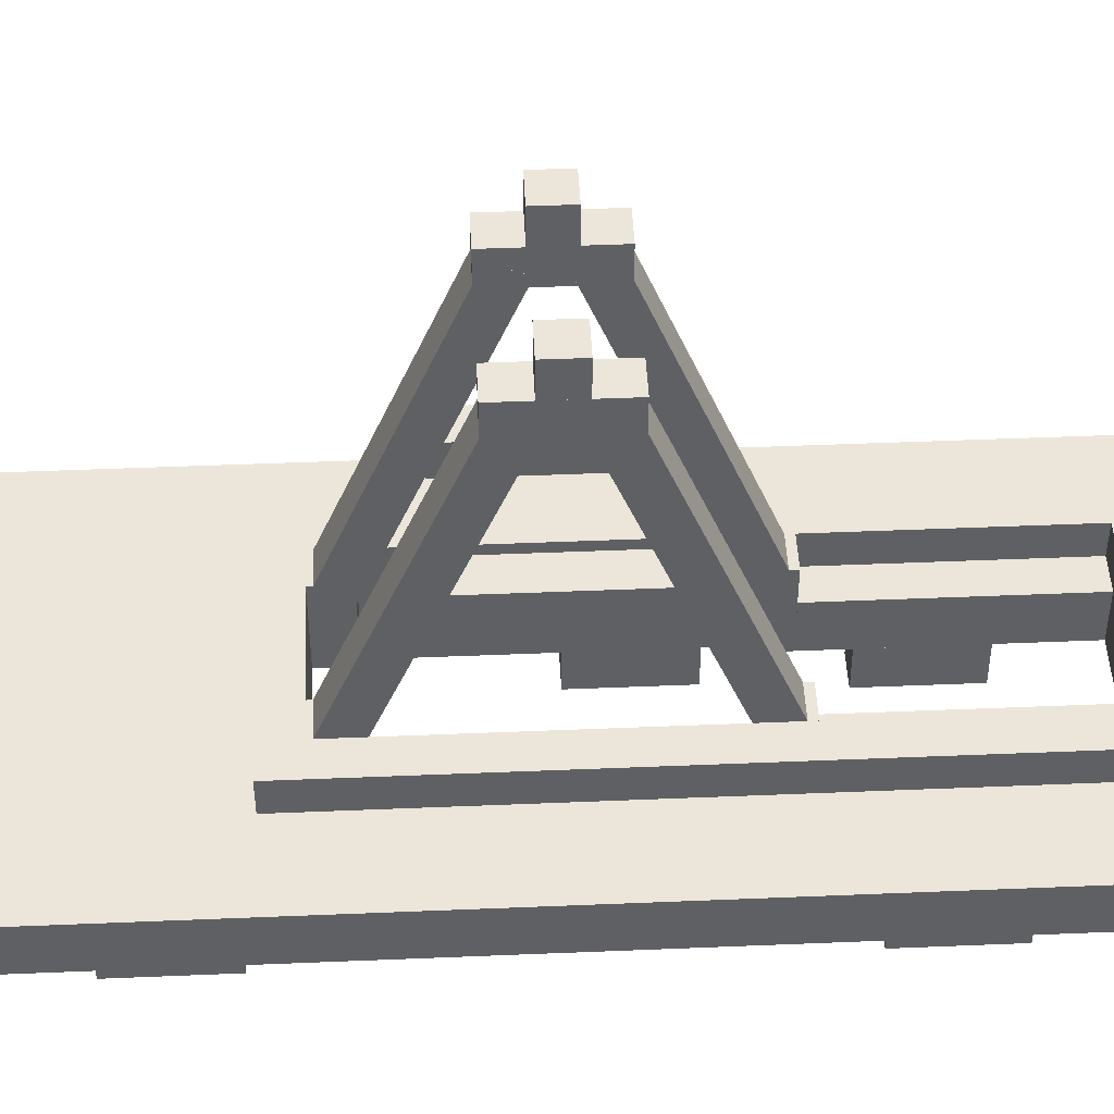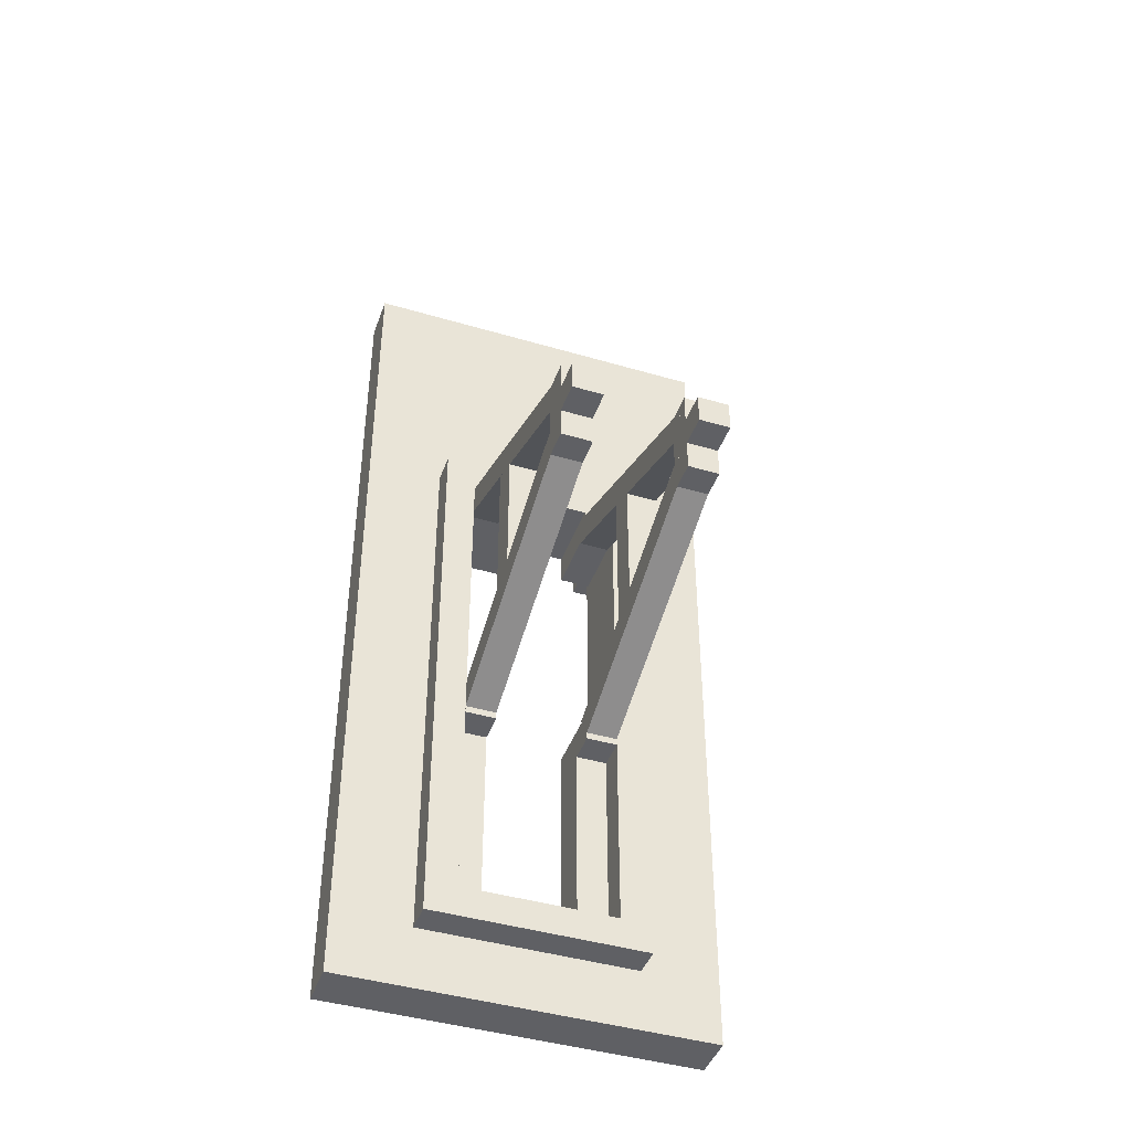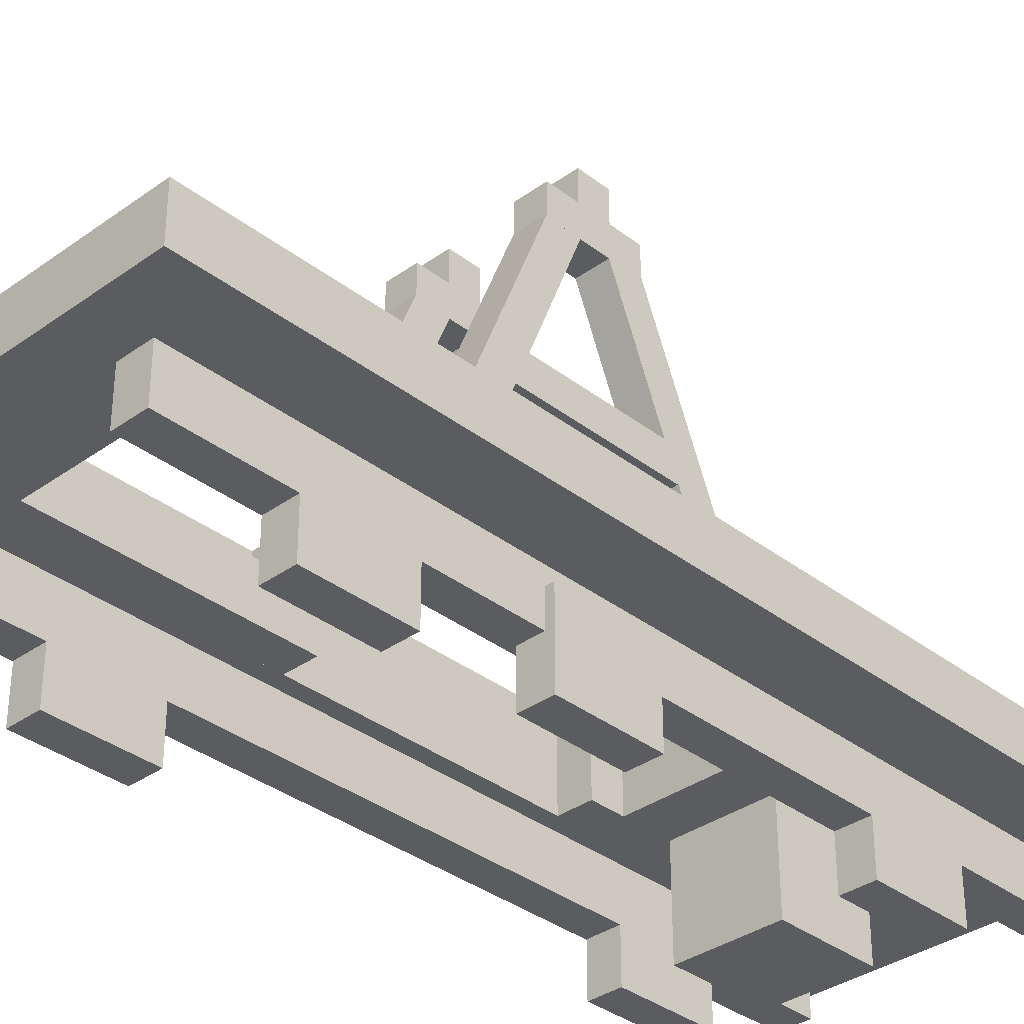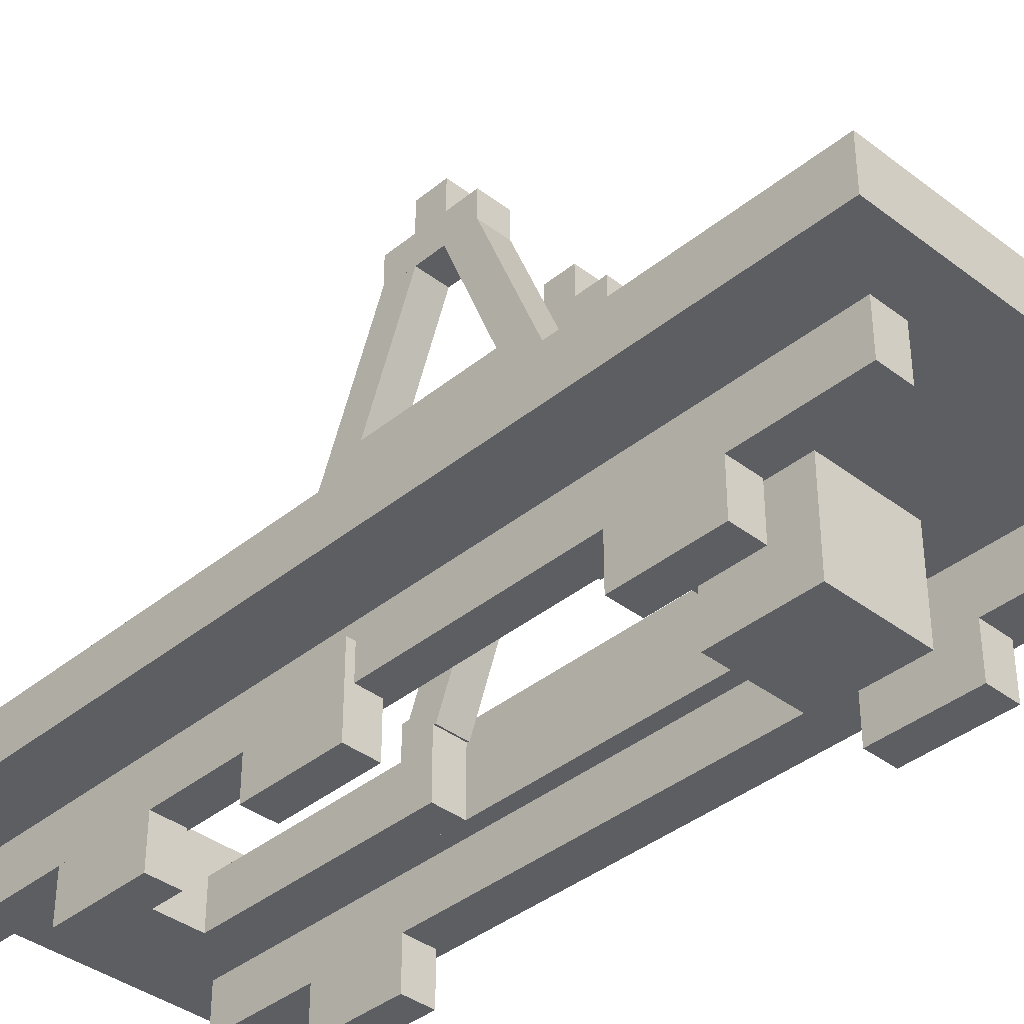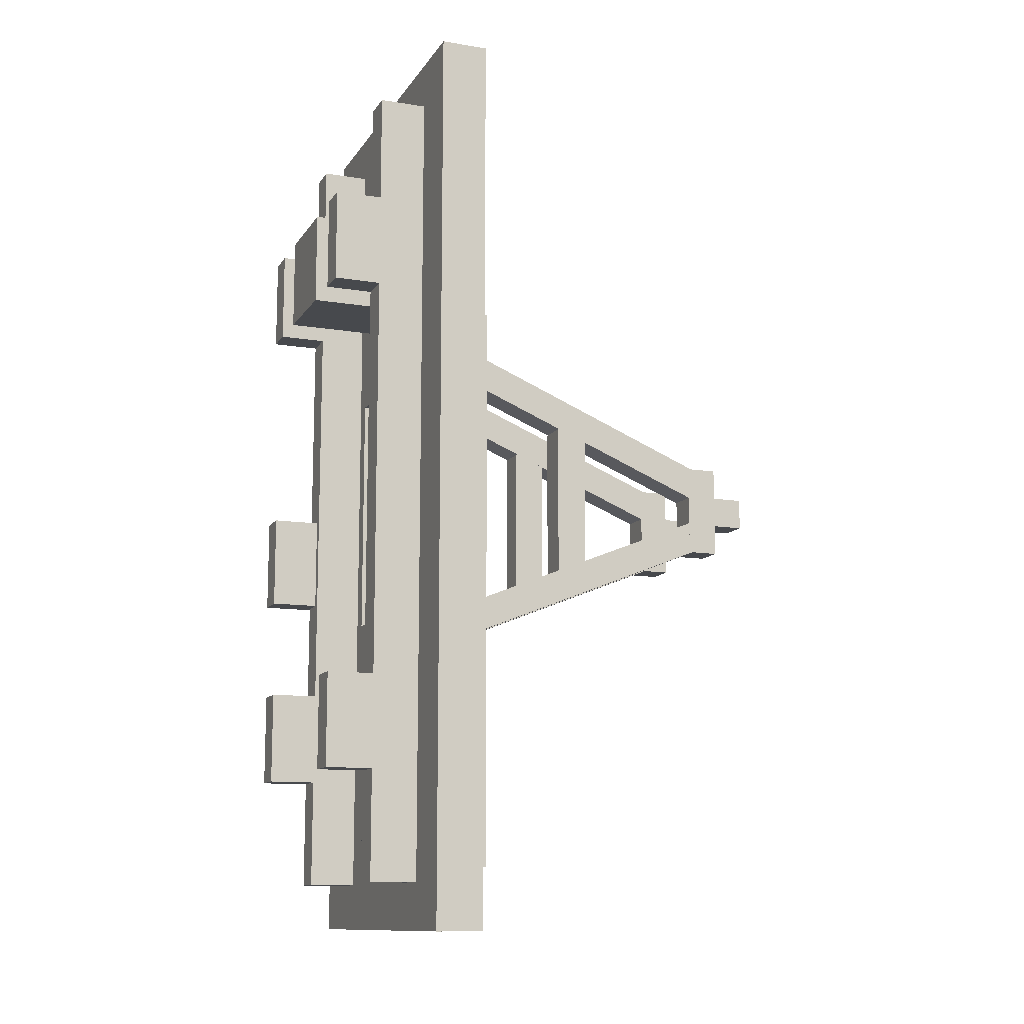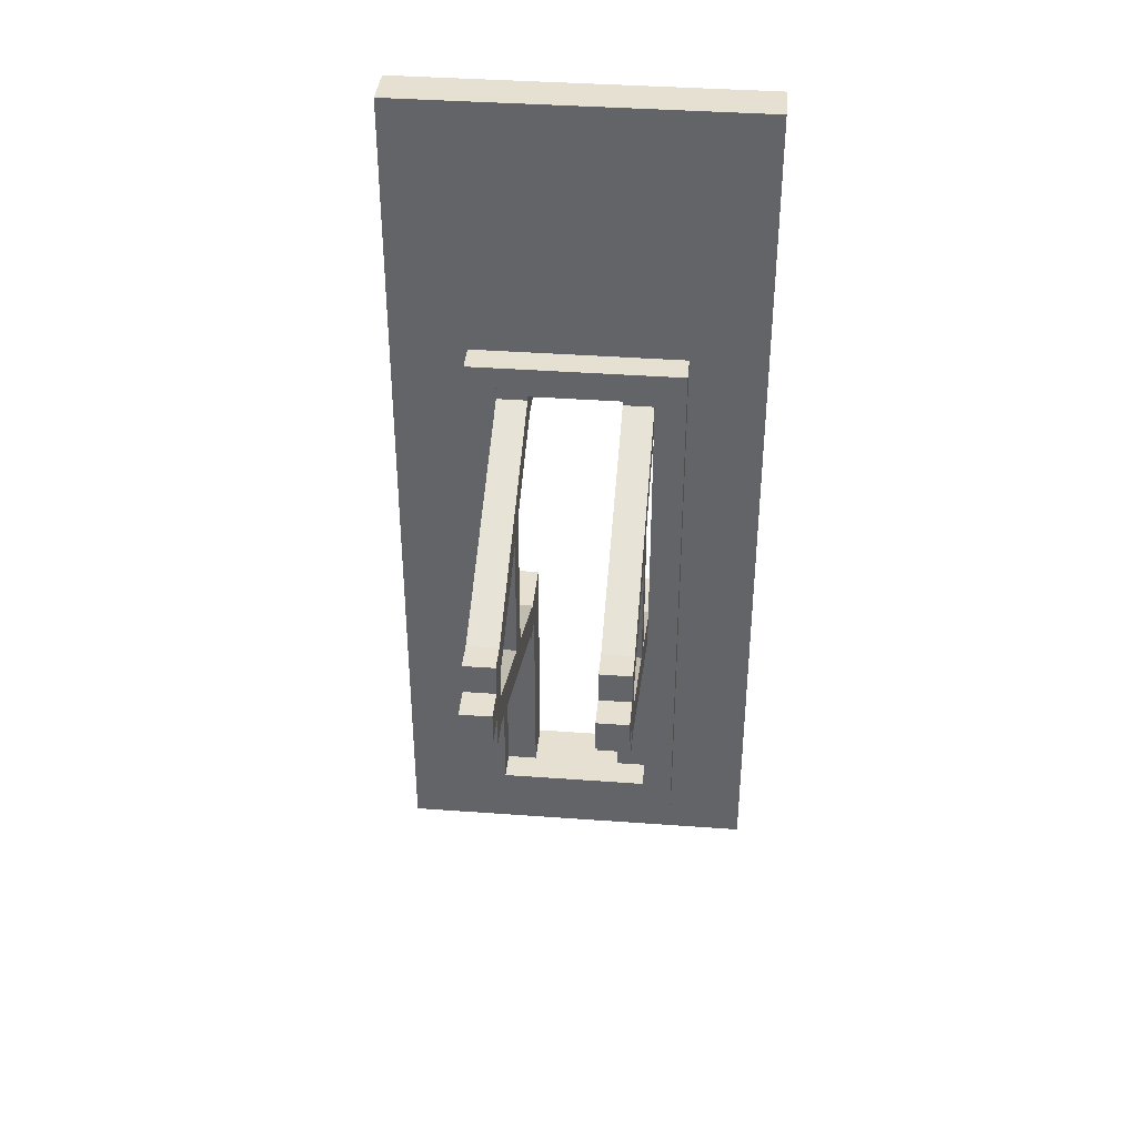
<metadata>
{"format":"obj","ext":"obj","renderer":"f3d","projection":"perspective","resolution":1024,"background":"white","views":[{"elev":47.2,"azim":87.3,"up":"+Y"},{"elev":-43.4,"azim":160.8,"up":"+Z"},{"elev":-34.7,"azim":-136.0,"up":"+Y"},{"elev":-38.2,"azim":-44.1,"up":"+Y"},{"elev":-12.0,"azim":69.0,"up":"+Z"},{"elev":38.3,"azim":-174.7,"up":"+Z"}]}
</metadata>
<code>
o cube_0
v 0.3125 0.9221 0.6133
v 0.3125 2.019 0.1588
v 0.3125 0.8742 0.4978
v 0.3125 1.971 0.04334
v 0.1875 2.019 0.1588
v 0.1875 0.9221 0.6133
v 0.1875 1.971 0.04334
v 0.1875 0.8742 0.4978
f 4 7 5 2
f 3 4 2 1
f 8 3 1 6
f 7 8 6 5
f 6 1 2 5
f 7 4 3 8
o cube_1
v 0.3125 0.871 -0.4885
v 0.3125 1.972 -0.04364
v 0.3125 0.9178 -0.6044
v 0.3125 2.019 -0.1595
v 0.1875 1.972 -0.04364
v 0.1875 0.871 -0.4885
v 0.1875 2.019 -0.1595
v 0.1875 0.9178 -0.6044
f 12 15 13 10
f 11 12 10 9
f 16 11 9 14
f 15 16 14 13
f 14 9 10 13
f 15 12 11 16
o cube_2
v -0.1875 0.9221 0.6133
v -0.1875 2.019 0.1588
v -0.1875 0.8742 0.4978
v -0.1875 1.971 0.04334
v -0.3125 2.019 0.1588
v -0.3125 0.9221 0.6133
v -0.3125 1.971 0.04334
v -0.3125 0.8742 0.4978
f 20 23 21 18
f 19 20 18 17
f 24 19 17 22
f 23 24 22 21
f 22 17 18 21
f 23 20 19 24
o cube_3
v -0.1875 0.871 -0.4885
v -0.1875 1.972 -0.04364
v -0.1875 0.9178 -0.6044
v -0.1875 2.019 -0.1595
v -0.3125 1.972 -0.04364
v -0.3125 0.871 -0.4885
v -0.3125 2.019 -0.1595
v -0.3125 0.9178 -0.6044
f 28 31 29 26
f 27 28 26 25
f 32 27 25 30
f 31 32 30 29
f 30 25 26 29
f 31 28 27 32
o cube_4
v -0.3125 0.9375 0.75
v -0.3125 0.9375 -0.625
v -0.3125 0.8125 0.75
v -0.3125 0.8125 -0.625
v -0.4375 0.9375 -0.625
v -0.4375 0.9375 0.75
v -0.4375 0.8125 -0.625
v -0.4375 0.8125 0.75
f 36 39 37 34
f 35 36 34 33
f 40 35 33 38
f 39 40 38 37
f 38 33 34 37
f 39 36 35 40
o cube_5
v 0.4375 0.9375 0.75
v 0.4375 0.9375 -0.625
v 0.4375 0.8125 0.75
v 0.4375 0.8125 -0.625
v 0.3125 0.9375 -0.625
v 0.3125 0.9375 0.75
v 0.3125 0.8125 -0.625
v 0.3125 0.8125 0.75
f 44 47 45 42
f 43 44 42 41
f 48 43 41 46
f 47 48 46 45
f 46 41 42 45
f 47 44 43 48
o cube_6
v 0.3125 2.188 0.0625
v 0.3125 2.188 -0.0625
v 0.3125 2.062 0.0625
v 0.3125 2.062 -0.0625
v 0.1875 2.188 -0.0625
v 0.1875 2.188 0.0625
v 0.1875 2.062 -0.0625
v 0.1875 2.062 0.0625
f 52 55 53 50
f 51 52 50 49
f 56 51 49 54
f 55 56 54 53
f 54 49 50 53
f 55 52 51 56
o cube_7
v -0.1875 2.188 0.0625
v -0.1875 2.188 -0.0625
v -0.1875 2.062 0.0625
v -0.1875 2.062 -0.0625
v -0.3125 2.188 -0.0625
v -0.3125 2.188 0.0625
v -0.3125 2.062 -0.0625
v -0.3125 2.062 0.0625
f 60 63 61 58
f 59 60 58 57
f 64 59 57 62
f 63 64 62 61
f 62 57 58 61
f 63 60 59 64
o cube_8
v 0.3125 0.9375 0.75
v 0.3125 0.9375 0.625
v 0.3125 0.8125 0.75
v 0.3125 0.8125 0.625
v -0.3125 0.9375 0.625
v -0.3125 0.9375 0.75
v -0.3125 0.8125 0.625
v -0.3125 0.8125 0.75
f 68 71 69 66
f 67 68 66 65
f 72 67 65 70
f 71 72 70 69
f 70 65 66 69
f 71 68 67 72
o cube_9
v 0.3125 0.9375 -1.438
v 0.3125 0.9375 -1.562
v 0.3125 0.8125 -1.438
v 0.3125 0.8125 -1.562
v -0.3125 0.9375 -1.562
v -0.3125 0.9375 -1.438
v -0.3125 0.8125 -1.562
v -0.3125 0.8125 -1.438
f 76 79 77 74
f 75 76 74 73
f 80 75 73 78
f 79 80 78 77
f 78 73 74 77
f 79 76 75 80
o cube_10
v -0.3125 0.8125 0.625
v -0.3125 0.8125 -0.625
v -0.3125 0.625 0.625
v -0.3125 0.625 -0.625
v -0.75 0.8125 -0.625
v -0.75 0.8125 0.625
v -0.75 0.625 -0.625
v -0.75 0.625 0.625
f 84 87 85 82
f 83 84 82 81
f 88 83 81 86
f 87 88 86 85
f 86 81 82 85
f 87 84 83 88
o cube_11
v 0.75 0.8125 0.625
v 0.75 0.8125 -0.625
v 0.75 0.625 0.625
v 0.75 0.625 -0.625
v 0.3125 0.8125 -0.625
v 0.3125 0.8125 0.625
v 0.3125 0.625 -0.625
v 0.3125 0.625 0.625
f 92 95 93 90
f 91 92 90 89
f 96 91 89 94
f 95 96 94 93
f 94 89 90 93
f 95 92 91 96
o cube_12
v -0.4062 0.5625 -0.03125
v -0.4062 0.5625 -0.4062
v -0.4062 0.25 -0.03125
v -0.4062 0.25 -0.4062
v -0.5312 0.5625 -0.4062
v -0.5312 0.5625 -0.03125
v -0.5312 0.25 -0.4062
v -0.5312 0.25 -0.03125
f 100 103 101 98
f 99 100 98 97
f 104 99 97 102
f 103 104 102 101
f 102 97 98 101
f 103 100 99 104
o cube_13
v -0.375 0.625 1.625
v -0.375 0.625 -1.625
v -0.375 0.4375 1.625
v -0.375 0.4375 -1.625
v -0.5 0.625 -1.625
v -0.5 0.625 1.625
v -0.5 0.4375 -1.625
v -0.5 0.4375 1.625
f 108 111 109 106
f 107 108 106 105
f 112 107 105 110
f 111 112 110 109
f 110 105 106 109
f 111 108 107 112
o cube_14
v 0.5 0.625 1.625
v 0.5 0.625 -1.625
v 0.5 0.4375 1.625
v 0.5 0.4375 -1.625
v 0.375 0.625 -1.625
v 0.375 0.625 1.625
v 0.375 0.4375 -1.625
v 0.375 0.4375 1.625
f 116 119 117 114
f 115 116 114 113
f 120 115 113 118
f 119 120 118 117
f 118 113 114 117
f 119 116 115 120
o cube_15
v -0.375 0.4375 -0.8125
v -0.375 0.4375 -1.188
v -0.375 0.25 -0.8125
v -0.375 0.25 -1.188
v -0.5 0.4375 -1.188
v -0.5 0.4375 -0.8125
v -0.5 0.25 -1.188
v -0.5 0.25 -0.8125
f 124 127 125 122
f 123 124 122 121
f 128 123 121 126
f 127 128 126 125
f 126 121 122 125
f 127 124 123 128
o cube_16
v 0.5 0.4375 -0.8125
v 0.5 0.4375 -1.188
v 0.5 0.25 -0.8125
v 0.5 0.25 -1.188
v 0.375 0.4375 -1.188
v 0.375 0.4375 -0.8125
v 0.375 0.25 -1.188
v 0.375 0.25 -0.8125
f 132 135 133 130
f 131 132 130 129
f 136 131 129 134
f 135 136 134 133
f 134 129 130 133
f 135 132 131 136
o cube_17
v -0.375 0.4375 1.188
v -0.375 0.4375 0.8125
v -0.375 0.25 1.188
v -0.375 0.25 0.8125
v -0.5 0.4375 0.8125
v -0.5 0.4375 1.188
v -0.5 0.25 0.8125
v -0.5 0.25 1.188
f 140 143 141 138
f 139 140 138 137
f 144 139 137 142
f 143 144 142 141
f 142 137 138 141
f 143 140 139 144
o cube_18
v 0.5 0.4375 1.188
v 0.5 0.4375 0.8125
v 0.5 0.25 1.188
v 0.5 0.25 0.8125
v 0.375 0.4375 0.8125
v 0.375 0.4375 1.188
v 0.375 0.25 0.8125
v 0.375 0.25 1.188
f 148 151 149 146
f 147 148 146 145
f 152 147 145 150
f 151 152 150 149
f 150 145 146 149
f 151 148 147 152
o cube_19
v 0.1875 0.625 1.188
v 0.1875 0.625 0.8125
v 0.1875 0.25 1.188
v 0.1875 0.25 0.8125
v -0.1875 0.625 0.8125
v -0.1875 0.625 1.188
v -0.1875 0.25 0.8125
v -0.1875 0.25 1.188
f 156 159 157 154
f 155 156 154 153
f 160 155 153 158
f 159 160 158 157
f 158 153 154 157
f 159 156 155 160
o cube_20
v 0.75 0.8125 1.812
v 0.75 0.8125 0.625
v 0.75 0.625 1.812
v 0.75 0.625 0.625
v -0.75 0.8125 0.625
v -0.75 0.8125 1.812
v -0.75 0.625 0.625
v -0.75 0.625 1.812
f 164 167 165 162
f 163 164 162 161
f 168 163 161 166
f 167 168 166 165
f 166 161 162 165
f 167 164 163 168
o cube_21
v 0.75 0.8125 -1.438
v 0.75 0.8125 -1.812
v 0.75 0.625 -1.438
v 0.75 0.625 -1.812
v -0.75 0.8125 -1.812
v -0.75 0.8125 -1.438
v -0.75 0.625 -1.812
v -0.75 0.625 -1.438
f 172 175 173 170
f 171 172 170 169
f 176 171 169 174
f 175 176 174 173
f 174 169 170 173
f 175 172 171 176
o cube_22
v 0.75 0.8125 -0.625
v 0.75 0.8125 -1.438
v 0.75 0.625 -0.625
v 0.75 0.625 -1.438
v 0.1875 0.8125 -1.438
v 0.1875 0.8125 -0.625
v 0.1875 0.625 -1.438
v 0.1875 0.625 -0.625
f 180 183 181 178
f 179 180 178 177
f 184 179 177 182
f 183 184 182 181
f 182 177 178 181
f 183 180 179 184
o cube_23
v -0.1875 0.8125 -0.625
v -0.1875 0.8125 -1.438
v -0.1875 0.625 -0.625
v -0.1875 0.625 -1.438
v -0.75 0.8125 -1.438
v -0.75 0.8125 -0.625
v -0.75 0.625 -1.438
v -0.75 0.625 -0.625
f 188 191 189 186
f 187 188 186 185
f 192 187 185 190
f 191 192 190 189
f 190 185 186 189
f 191 188 187 192
o cube_24
v 0.4375 0.9375 -0.625
v 0.4375 0.9375 -1.562
v 0.4375 0.8125 -0.625
v 0.4375 0.8125 -1.562
v 0.3125 0.9375 -1.562
v 0.3125 0.9375 -0.625
v 0.3125 0.8125 -1.562
v 0.3125 0.8125 -0.625
f 196 199 197 194
f 195 196 194 193
f 200 195 193 198
f 199 200 198 197
f 198 193 194 197
f 199 196 195 200
o cube_25
v -0.3125 0.9375 -0.625
v -0.3125 0.9375 -1.562
v -0.3125 0.8125 -0.625
v -0.3125 0.8125 -1.562
v -0.4375 0.9375 -1.562
v -0.4375 0.9375 -0.625
v -0.4375 0.8125 -1.562
v -0.4375 0.8125 -0.625
f 204 207 205 202
f 203 204 202 201
f 208 203 201 206
f 207 208 206 205
f 206 201 202 205
f 207 204 203 208
o cube_26
v 0.3124 1.438 0.3125
v 0.3124 1.438 -0.3125
v 0.3124 1.312 0.3125
v 0.3124 1.312 -0.3125
v 0.1874 1.438 -0.3125
v 0.1874 1.438 0.3125
v 0.1874 1.312 -0.3125
v 0.1874 1.312 0.3125
f 212 215 213 210
f 211 212 210 209
f 216 211 209 214
f 215 216 214 213
f 214 209 210 213
f 215 212 211 216
o cube_27
v -0.1876 1.438 0.3125
v -0.1876 1.438 -0.3125
v -0.1876 1.312 0.3125
v -0.1876 1.312 -0.3125
v -0.3126 1.438 -0.3125
v -0.3126 1.438 0.3125
v -0.3126 1.312 -0.3125
v -0.3126 1.312 0.3125
f 220 223 221 218
f 219 220 218 217
f 224 219 217 222
f 223 224 222 221
f 222 217 218 221
f 223 220 219 224
o cube_28
v -0.1876 0.9375 -0.5
v -0.1876 0.9375 -0.625
v -0.1876 0.625 -0.5
v -0.1876 0.625 -0.625
v -0.3126 0.9375 -0.625
v -0.3126 0.9375 -0.5
v -0.3126 0.625 -0.625
v -0.3126 0.625 -0.5
f 228 231 229 226
f 227 228 226 225
f 232 227 225 230
f 231 232 230 229
f 230 225 226 229
f 231 228 227 232
o cube_29
v 0.3126 0.9375 0.625
v 0.3126 0.9375 0.5
v 0.3126 0.625 0.625
v 0.3126 0.625 0.5
v 0.1876 0.9375 0.5
v 0.1876 0.9375 0.625
v 0.1876 0.625 0.5
v 0.1876 0.625 0.625
f 236 239 237 234
f 235 236 234 233
f 240 235 233 238
f 239 240 238 237
f 238 233 234 237
f 239 236 235 240
o cube_30
v -0.1876 0.9375 0.625
v -0.1876 0.9375 0.5
v -0.1876 0.625 0.625
v -0.1876 0.625 0.5
v -0.3126 0.9375 0.5
v -0.3126 0.9375 0.625
v -0.3126 0.625 0.5
v -0.3126 0.625 0.625
f 244 247 245 242
f 243 244 242 241
f 248 243 241 246
f 247 248 246 245
f 246 241 242 245
f 247 244 243 248
o cube_31
v -0.1876 2.062 0.1875
v -0.1876 2.062 -0.1875
v -0.1876 1.938 0.1875
v -0.1876 1.938 -0.1875
v -0.3126 2.062 -0.1875
v -0.3126 2.062 0.1875
v -0.3126 1.938 -0.1875
v -0.3126 1.938 0.1875
f 252 255 253 250
f 251 252 250 249
f 256 251 249 254
f 255 256 254 253
f 254 249 250 253
f 255 252 251 256
o cube_32
v 0.3126 2.062 0.1875
v 0.3126 2.062 -0.1875
v 0.3126 1.938 0.1875
v 0.3126 1.938 -0.1875
v 0.1876 2.062 -0.1875
v 0.1876 2.062 0.1875
v 0.1876 1.938 -0.1875
v 0.1876 1.938 0.1875
f 260 263 261 258
f 259 260 258 257
f 264 259 257 262
f 263 264 262 261
f 262 257 258 261
f 263 260 259 264
o cube_33
v 0.3124 0.9375 -0.5
v 0.3124 0.9375 -0.625
v 0.3124 0.625 -0.5
v 0.3124 0.625 -0.625
v 0.1874 0.9375 -0.625
v 0.1874 0.9375 -0.5
v 0.1874 0.625 -0.625
v 0.1874 0.625 -0.5
f 268 271 269 266
f 267 268 266 265
f 272 267 265 270
f 271 272 270 269
f 270 265 266 269
f 271 268 267 272

</code>
